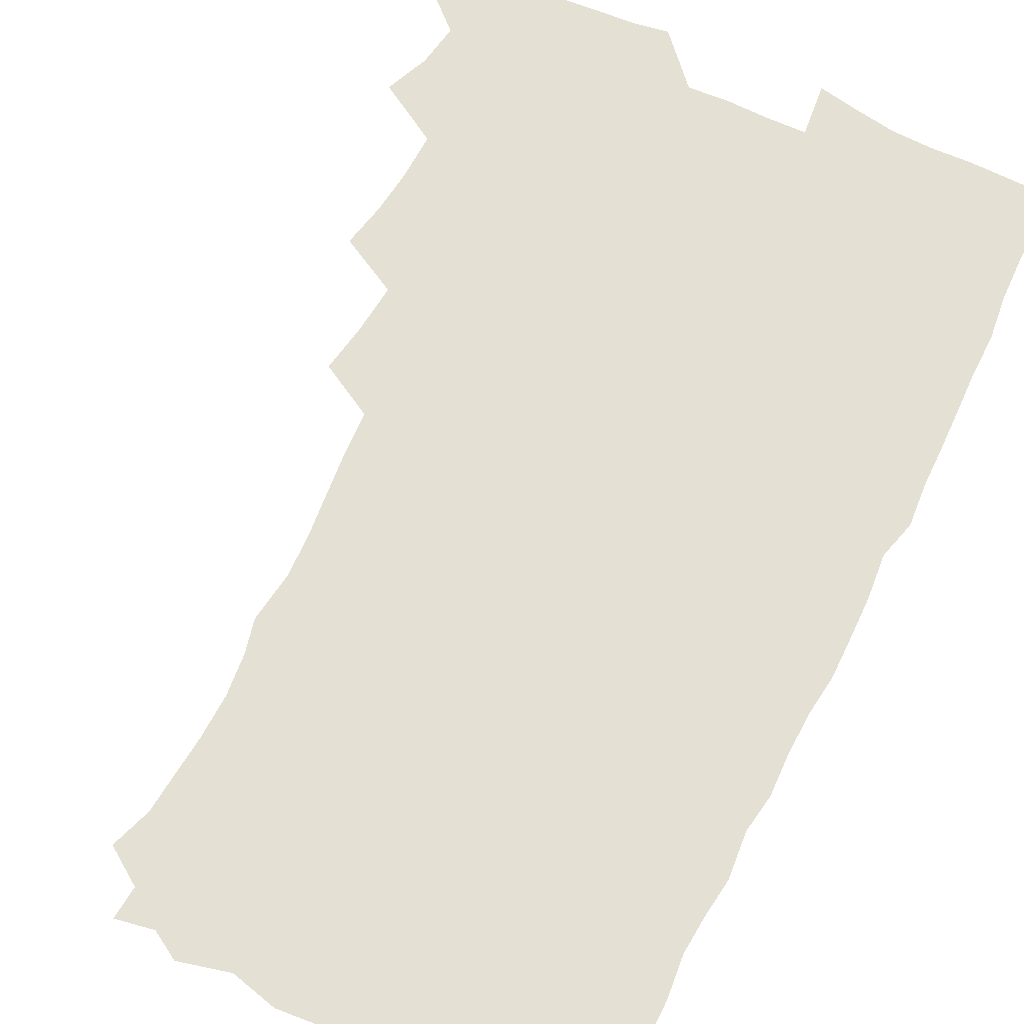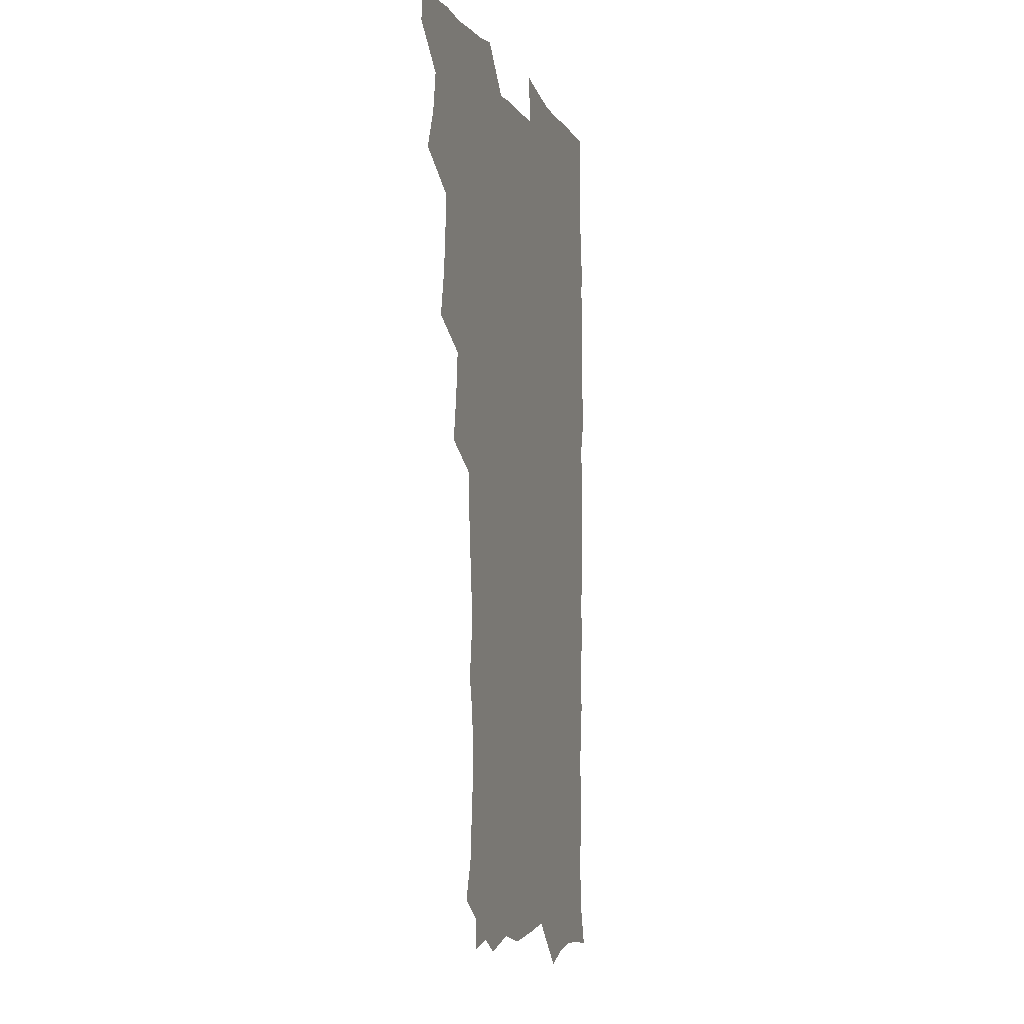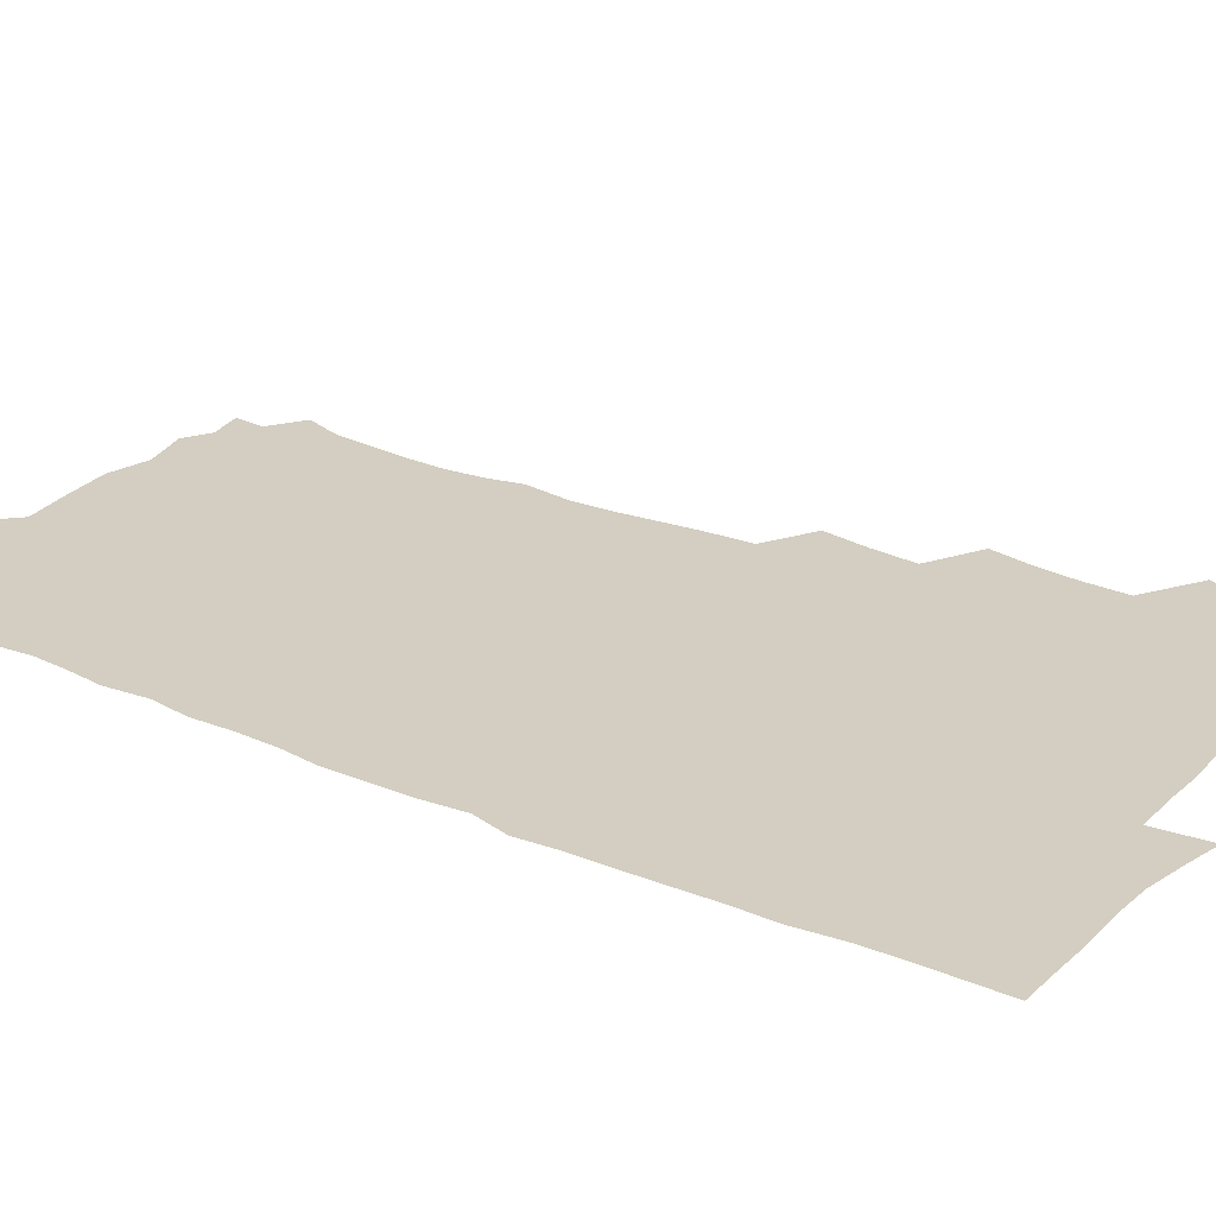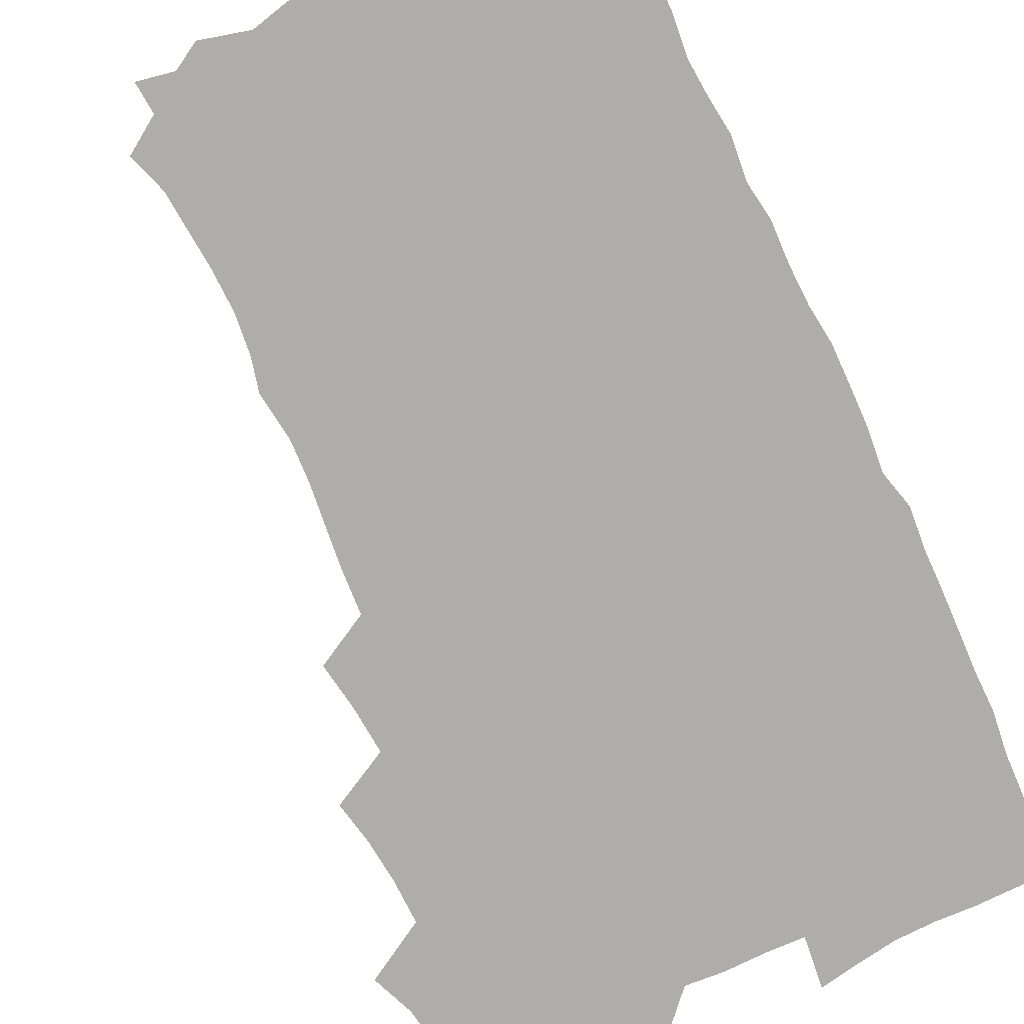
<metadata>
{"format":"obj","ext":"obj","renderer":"f3d","projection":"perspective","resolution":1024,"background":"white","views":[{"elev":65.6,"azim":26.0,"up":"+Z"},{"elev":-5.2,"azim":-73.4,"up":"+Y"},{"elev":25.2,"azim":124.5,"up":"+Z"},{"elev":-77.3,"azim":24.8,"up":"+Z"}]}
</metadata>
<code>
v 463.9 555.5 0
v 465.5 570.1 0
v 472.1 507.4 0
v 478.7 523.6 0
v 481.2 539.5 0
v 482.2 554.5 0
v 481.3 569.7 0
v 488.9 443.8 0
v 492.3 460.4 0
v 494.1 477 0
v 494.6 493.9 0
v 498.3 510.7 0
v 497.7 525 0
v 497.6 539.7 0
v 497.3 554.4 0
v 495.9 570.9 0
v 505.5 396 0
v 508.5 413.7 0
v 510.2 432.2 0
v 511.4 449 0
v 511.5 464.4 0
v 509 478.5 0
v 512.6 495.8 0
v 513.8 511.1 0
v 513.3 525.2 0
v 512.7 539.9 0
v 512 555.1 0
v 511.5 570.1 0
v 523.3 212.3 0
v 528.5 227.4 0
v 529.7 240.9 0
v 531.1 256.4 0
v 531.7 273.3 0
v 530.2 288.7 0
v 527.3 301.5 0
v 529.8 319.9 0
v 529.2 335.8 0
v 527.6 351.6 0
v 526.1 367.8 0
v 525.2 385 0
v 525.3 401.9 0
v 526.1 418.5 0
v 526.1 434.2 0
v 527.6 450.8 0
v 528.6 466.7 0
v 528.1 481.5 0
v 527.3 496.2 0
v 527.5 510.8 0
v 527.7 525.3 0
v 527.8 539.9 0
v 526.6 555.6 0
v 525.9 571.2 0
v 535.5 191.2 0
v 536.6 203.2 0
v 539.4 217.1 0
v 545.5 235.7 0
v 546.7 251.3 0
v 547.3 267 0
v 546 280.9 0
v 546.1 296.5 0
v 544.4 310.6 0
v 546.1 328.6 0
v 544.2 342.5 0
v 543.8 358.3 0
v 543.4 374.2 0
v 542 389.2 0
v 542 405.2 0
v 543.7 422.4 0
v 543.4 437.2 0
v 542.6 451.7 0
v 542.9 466.8 0
v 543.5 482 0
v 543.7 496.6 0
v 543.7 511 0
v 543.7 525.3 0
v 542.5 540.4 0
v 541.1 556.3 0
v 540.1 572 0
v 549.4 193.7 0
v 554.9 208.9 0
v 558.9 226 0
v 560.1 240.8 0
v 562 257.7 0
v 562 272.4 0
v 561.2 286.5 0
v 560.5 301 0
v 559.7 315.5 0
v 560.6 332.8 0
v 559.7 347.2 0
v 559.4 362.5 0
v 557.9 376.5 0
v 557.3 391.5 0
v 557.1 406.6 0
v 558.4 423.2 0
v 558.3 438 0
v 557.7 452.4 0
v 558.4 467.8 0
v 558.6 482.4 0
v 558.7 496.8 0
v 559.2 511 0
v 559.2 524.7 0
v 557.7 539.6 0
v 555.7 556.4 0
v 553.6 574.2 0
v 559.7 187.7 0
v 571.2 213.2 0
v 574.2 229.7 0
v 574.7 244.2 0
v 575.4 259.6 0
v 575.1 273.7 0
v 574.8 288.6 0
v 574.1 302.7 0
v 574.3 318.9 0
v 574.2 334.2 0
v 574.1 349.6 0
v 573.9 364.4 0
v 573.4 379.1 0
v 573.5 394.4 0
v 573.3 409.3 0
v 572.6 423.4 0
v 572.6 438.2 0
v 572.4 452.7 0
v 573.4 468.4 0
v 572.7 482.4 0
v 573.3 497.1 0
v 573.6 511.1 0
v 573.1 525.1 0
v 572.1 539.8 0
v 570.6 555.4 0
v 578.1 192.3 0
v 586.5 215.5 0
v 589.2 233.2 0
v 588.8 246 0
v 589.1 260.8 0
v 589 275.7 0
v 588.3 289.3 0
v 588.1 304.5 0
v 588 319.7 0
v 587.8 334.6 0
v 588 351 0
v 587.8 364.4 0
v 587.9 380.5 0
v 587.8 395.2 0
v 587.5 409.7 0
v 588 425 0
v 586.9 438.6 0
v 587.6 454.1 0
v 587.7 468.6 0
v 587.4 482.7 0
v 587.4 497.1 0
v 587.6 511.2 0
v 587.3 525.6 0
v 586.6 540.7 0
v 585.4 556.4 0
v 595.1 188.2 0
v 601.1 214.9 0
v 602.4 231.4 0
v 602.3 245.1 0
v 602.5 261.2 0
v 602.6 276.6 0
v 602.4 291.2 0
v 602.3 306.4 0
v 602.3 321.7 0
v 601.9 335.7 0
v 601.7 349 0
v 601.8 365.2 0
v 601.9 380.7 0
v 601.9 395.7 0
v 601.8 409.8 0
v 601.9 425.6 0
v 601.5 439.2 0
v 602 454.7 0
v 601.9 468.6 0
v 601.6 482.7 0
v 601.5 496.7 0
v 602 511.2 0
v 601.9 525.6 0
v 601.8 540.1 0
v 601.1 556 0
v 614.5 189.8 0
v 615.9 213.1 0
v 616.3 232.1 0
v 616.4 246.7 0
v 616.2 261.3 0
v 616.3 277.4 0
v 616.1 291 0
v 616 306.2 0
v 616 321.1 0
v 615.9 336.1 0
v 615.7 350.3 0
v 615.6 365.9 0
v 616.2 379.2 0
v 616 394.8 0
v 616 409.3 0
v 615.9 425.2 0
v 615.9 439.9 0
v 616 454.6 0
v 616.1 468.7 0
v 616.3 483 0
v 616.7 497.3 0
v 616.3 511.5 0
v 616.5 525.6 0
v 616.6 539.8 0
v 616.3 556.3 0
v 614.3 576.4 0
v 633.4 192 0
v 630.9 214.6 0
v 630.2 231.3 0
v 629.9 247.4 0
v 630 261.4 0
v 629.8 277.5 0
v 629.7 291.6 0
v 629.7 306.8 0
v 629.8 321.2 0
v 629.7 336.8 0
v 629.6 351.5 0
v 630 364 0
v 630 381.2 0
v 629.9 395.9 0
v 630.2 409.5 0
v 630.1 425 0
v 630 439.6 0
v 629.9 454.6 0
v 630.2 468.4 0
v 631 482.2 0
v 630.7 497.6 0
v 630.8 511.5 0
v 631 525.4 0
v 631 540.1 0
v 631.1 554.6 0
v 628.9 573.5 0
v 653.6 171.7 0
v 647.4 194.9 0
v 645.3 213.6 0
v 644.2 230.7 0
v 643.8 245.7 0
v 643.3 262.8 0
v 643.2 277.6 0
v 643.3 291.7 0
v 643.9 304.5 0
v 643 323.1 0
v 643.6 336 0
v 643.3 351.6 0
v 643.7 365.6 0
v 643.9 380.1 0
v 643.7 394.9 0
v 644.7 408.3 0
v 644 425.1 0
v 644.4 439 0
v 644.4 453.7 0
v 644.7 467.9 0
v 645 482.3 0
v 645.1 497.3 0
v 645.5 511.4 0
v 645.5 525.7 0
v 645.5 540.3 0
v 645.4 554.9 0
v 644.7 570.8 0
v 666.9 176.4 0
v 662.3 194.5 0
v 659.5 212.7 0
v 657.9 230 0
v 657.6 244.9 0
v 656.8 261.2 0
v 657 275.6 0
v 656.4 291.5 0
v 657.5 304.6 0
v 656.9 320.9 0
v 657 335.8 0
v 657.2 350.4 0
v 658 364 0
v 657.7 379.5 0
v 659.3 392.8 0
v 658.3 409.5 0
v 658.2 424.2 0
v 658.7 438.4 0
v 659 452.8 0
v 658.9 467.5 0
v 659.5 481.5 0
v 658.6 498 0
v 659.6 511.4 0
v 660.1 525.8 0
v 660.2 540.2 0
v 660.2 555.4 0
v 660.2 570.3 0
v 680.7 178.3 0
v 676.6 194.3 0
v 674.3 210.3 0
v 672.7 226.6 0
v 671.5 242.9 0
v 672.2 256.8 0
v 671.2 273 0
v 671.2 288 0
v 671.5 302.8 0
v 671 318.5 0
v 673.2 331.3 0
v 671.6 348.3 0
v 671.4 363.6 0
v 672.2 377.7 0
v 673.3 391.7 0
v 672.9 407.5 0
v 674 421.7 0
v 673.4 437.2 0
v 673.2 452.2 0
v 673.6 466.7 0
v 673.8 481.5 0
v 673.2 496.7 0
v 675.1 510.7 0
v 674.4 526 0
v 674.5 540 0
v 675.3 555.3 0
v 675.4 570.8 0
v 694.9 177.3 0
v 691.8 191.4 0
v 688.1 208.6 0
v 686.7 223.9 0
v 686.9 238.2 0
v 686 253.7 0
v 686.2 268.4 0
v 686.9 282.9 0
v 686.2 299 0
v 685.3 315.1 0
v 686.8 329.2 0
v 687.4 344 0
v 686.8 359.8 0
v 689.4 373.3 0
v 687.8 390 0
v 688.9 404.3 0
v 688.8 419.8 0
v 688 435.8 0
v 687.7 450.8 0
v 689.1 465 0
v 689.6 479.9 0
v 690.8 494.7 0
v 689.5 510.6 0
v 690.2 525.3 0
v 690.4 540.2 0
v 690.2 555.1 0
v 690.7 570.5 0
v 708.9 175.1 0
v 704.5 190.2 0
v 703 203.7 0
v 702.3 217.6 0
v 704.4 229.8 0
v 704.5 244.1 0
v 703 260.3 0
v 704.1 274.5 0
v 705.9 288.6 0
v 704.4 305.6 0
v 706.7 319.9 0
v 706.1 336.1 0
v 706.7 351.7 0
v 708.5 366.3 0
v 708.4 382 0
v 708.2 397.7 0
v 706.6 414.5 0
v 710.4 428.7 0
v 709.2 444.9 0
v 709 460.5 0
v 708.6 476.1 0
v 708.1 491.9 0
v 708.4 507.4 0
v 706.5 524.2 0
v 706 539.9 0
v 706 555.2 0
v 706 570.3 0
v 706 586 0
f 5 6 1
f 1 6 2
f 6 7 2
f 11 12 3
f 3 12 4
f 12 13 4
f 4 13 5
f 13 14 5
f 5 14 6
f 14 15 6
f 6 15 7
f 15 16 7
f 19 20 8
f 8 20 9
f 20 21 9
f 9 21 10
f 21 22 10
f 10 22 11
f 22 23 11
f 11 23 12
f 23 24 12
f 12 24 13
f 24 25 13
f 13 25 14
f 25 26 14
f 14 26 15
f 26 27 15
f 15 27 16
f 27 28 16
f 40 41 17
f 17 41 18
f 41 42 18
f 18 42 19
f 42 43 19
f 19 43 20
f 43 44 20
f 20 44 21
f 44 45 21
f 21 45 22
f 45 46 22
f 22 46 23
f 46 47 23
f 23 47 24
f 47 48 24
f 24 48 25
f 48 49 25
f 25 49 26
f 49 50 26
f 26 50 27
f 50 51 27
f 27 51 28
f 51 52 28
f 54 55 29
f 29 55 30
f 55 56 30
f 30 56 31
f 56 57 31
f 31 57 32
f 57 58 32
f 32 58 33
f 58 59 33
f 33 59 34
f 59 60 34
f 34 60 35
f 60 61 35
f 35 61 36
f 61 62 36
f 36 62 37
f 62 63 37
f 37 63 38
f 63 64 38
f 38 64 39
f 64 65 39
f 39 65 40
f 65 66 40
f 40 66 41
f 66 67 41
f 41 67 42
f 67 68 42
f 42 68 43
f 68 69 43
f 43 69 44
f 69 70 44
f 44 70 45
f 70 71 45
f 45 71 46
f 71 72 46
f 46 72 47
f 72 73 47
f 47 73 48
f 73 74 48
f 48 74 49
f 74 75 49
f 49 75 50
f 75 76 50
f 50 76 51
f 76 77 51
f 51 77 52
f 77 78 52
f 53 79 54
f 79 80 54
f 54 80 55
f 80 81 55
f 55 81 56
f 81 82 56
f 56 82 57
f 82 83 57
f 57 83 58
f 83 84 58
f 58 84 59
f 84 85 59
f 59 85 60
f 85 86 60
f 60 86 61
f 86 87 61
f 61 87 62
f 87 88 62
f 62 88 63
f 88 89 63
f 63 89 64
f 89 90 64
f 64 90 65
f 90 91 65
f 65 91 66
f 91 92 66
f 66 92 67
f 92 93 67
f 67 93 68
f 93 94 68
f 68 94 69
f 94 95 69
f 69 95 70
f 95 96 70
f 70 96 71
f 96 97 71
f 71 97 72
f 97 98 72
f 72 98 73
f 98 99 73
f 73 99 74
f 99 100 74
f 74 100 75
f 100 101 75
f 75 101 76
f 101 102 76
f 76 102 77
f 102 103 77
f 77 103 78
f 103 104 78
f 79 105 80
f 105 106 80
f 80 106 81
f 106 107 81
f 81 107 82
f 107 108 82
f 82 108 83
f 108 109 83
f 83 109 84
f 109 110 84
f 84 110 85
f 110 111 85
f 85 111 86
f 111 112 86
f 86 112 87
f 112 113 87
f 87 113 88
f 113 114 88
f 88 114 89
f 114 115 89
f 89 115 90
f 115 116 90
f 90 116 91
f 116 117 91
f 91 117 92
f 117 118 92
f 92 118 93
f 118 119 93
f 93 119 94
f 119 120 94
f 94 120 95
f 120 121 95
f 95 121 96
f 121 122 96
f 96 122 97
f 122 123 97
f 97 123 98
f 123 124 98
f 98 124 99
f 124 125 99
f 99 125 100
f 125 126 100
f 100 126 101
f 126 127 101
f 101 127 102
f 127 128 102
f 102 128 103
f 128 129 103
f 103 129 104
f 105 130 106
f 130 131 106
f 106 131 107
f 131 132 107
f 107 132 108
f 132 133 108
f 108 133 109
f 133 134 109
f 109 134 110
f 134 135 110
f 110 135 111
f 135 136 111
f 111 136 112
f 136 137 112
f 112 137 113
f 137 138 113
f 113 138 114
f 138 139 114
f 114 139 115
f 139 140 115
f 115 140 116
f 140 141 116
f 116 141 117
f 141 142 117
f 117 142 118
f 142 143 118
f 118 143 119
f 143 144 119
f 119 144 120
f 144 145 120
f 120 145 121
f 145 146 121
f 121 146 122
f 146 147 122
f 122 147 123
f 147 148 123
f 123 148 124
f 148 149 124
f 124 149 125
f 149 150 125
f 125 150 126
f 150 151 126
f 126 151 127
f 151 152 127
f 127 152 128
f 152 153 128
f 128 153 129
f 153 154 129
f 130 155 131
f 155 156 131
f 131 156 132
f 156 157 132
f 132 157 133
f 157 158 133
f 133 158 134
f 158 159 134
f 134 159 135
f 159 160 135
f 135 160 136
f 160 161 136
f 136 161 137
f 161 162 137
f 137 162 138
f 162 163 138
f 138 163 139
f 163 164 139
f 139 164 140
f 164 165 140
f 140 165 141
f 165 166 141
f 141 166 142
f 166 167 142
f 142 167 143
f 167 168 143
f 143 168 144
f 168 169 144
f 144 169 145
f 169 170 145
f 145 170 146
f 170 171 146
f 146 171 147
f 171 172 147
f 147 172 148
f 172 173 148
f 148 173 149
f 173 174 149
f 149 174 150
f 174 175 150
f 150 175 151
f 175 176 151
f 151 176 152
f 176 177 152
f 152 177 153
f 177 178 153
f 153 178 154
f 178 179 154
f 155 180 156
f 180 181 156
f 156 181 157
f 181 182 157
f 157 182 158
f 182 183 158
f 158 183 159
f 183 184 159
f 159 184 160
f 184 185 160
f 160 185 161
f 185 186 161
f 161 186 162
f 186 187 162
f 162 187 163
f 187 188 163
f 163 188 164
f 188 189 164
f 164 189 165
f 189 190 165
f 165 190 166
f 190 191 166
f 166 191 167
f 191 192 167
f 167 192 168
f 192 193 168
f 168 193 169
f 193 194 169
f 169 194 170
f 194 195 170
f 170 195 171
f 195 196 171
f 171 196 172
f 196 197 172
f 172 197 173
f 197 198 173
f 173 198 174
f 198 199 174
f 174 199 175
f 199 200 175
f 175 200 176
f 200 201 176
f 176 201 177
f 201 202 177
f 177 202 178
f 202 203 178
f 178 203 179
f 203 204 179
f 180 206 181
f 206 207 181
f 181 207 182
f 207 208 182
f 182 208 183
f 208 209 183
f 183 209 184
f 209 210 184
f 184 210 185
f 210 211 185
f 185 211 186
f 211 212 186
f 186 212 187
f 212 213 187
f 187 213 188
f 213 214 188
f 188 214 189
f 214 215 189
f 189 215 190
f 215 216 190
f 190 216 191
f 216 217 191
f 191 217 192
f 217 218 192
f 192 218 193
f 218 219 193
f 193 219 194
f 219 220 194
f 194 220 195
f 220 221 195
f 195 221 196
f 221 222 196
f 196 222 197
f 222 223 197
f 197 223 198
f 223 224 198
f 198 224 199
f 224 225 199
f 199 225 200
f 225 226 200
f 200 226 201
f 226 227 201
f 201 227 202
f 227 228 202
f 202 228 203
f 228 229 203
f 203 229 204
f 229 230 204
f 204 230 205
f 230 231 205
f 232 233 206
f 206 233 207
f 233 234 207
f 207 234 208
f 234 235 208
f 208 235 209
f 235 236 209
f 209 236 210
f 236 237 210
f 210 237 211
f 237 238 211
f 211 238 212
f 238 239 212
f 212 239 213
f 239 240 213
f 213 240 214
f 240 241 214
f 214 241 215
f 241 242 215
f 215 242 216
f 242 243 216
f 216 243 217
f 243 244 217
f 217 244 218
f 244 245 218
f 218 245 219
f 245 246 219
f 219 246 220
f 246 247 220
f 220 247 221
f 247 248 221
f 221 248 222
f 248 249 222
f 222 249 223
f 249 250 223
f 223 250 224
f 250 251 224
f 224 251 225
f 251 252 225
f 225 252 226
f 252 253 226
f 226 253 227
f 253 254 227
f 227 254 228
f 254 255 228
f 228 255 229
f 255 256 229
f 229 256 230
f 256 257 230
f 230 257 231
f 257 258 231
f 232 259 233
f 259 260 233
f 233 260 234
f 260 261 234
f 234 261 235
f 261 262 235
f 235 262 236
f 262 263 236
f 236 263 237
f 263 264 237
f 237 264 238
f 264 265 238
f 238 265 239
f 265 266 239
f 239 266 240
f 266 267 240
f 240 267 241
f 267 268 241
f 241 268 242
f 268 269 242
f 242 269 243
f 269 270 243
f 243 270 244
f 270 271 244
f 244 271 245
f 271 272 245
f 245 272 246
f 272 273 246
f 246 273 247
f 273 274 247
f 247 274 248
f 274 275 248
f 248 275 249
f 275 276 249
f 249 276 250
f 276 277 250
f 250 277 251
f 277 278 251
f 251 278 252
f 278 279 252
f 252 279 253
f 279 280 253
f 253 280 254
f 280 281 254
f 254 281 255
f 281 282 255
f 255 282 256
f 282 283 256
f 256 283 257
f 283 284 257
f 257 284 258
f 284 285 258
f 259 286 260
f 286 287 260
f 260 287 261
f 287 288 261
f 261 288 262
f 288 289 262
f 262 289 263
f 289 290 263
f 263 290 264
f 290 291 264
f 264 291 265
f 291 292 265
f 265 292 266
f 292 293 266
f 266 293 267
f 293 294 267
f 267 294 268
f 294 295 268
f 268 295 269
f 295 296 269
f 269 296 270
f 296 297 270
f 270 297 271
f 297 298 271
f 271 298 272
f 298 299 272
f 272 299 273
f 299 300 273
f 273 300 274
f 300 301 274
f 274 301 275
f 301 302 275
f 275 302 276
f 302 303 276
f 276 303 277
f 303 304 277
f 277 304 278
f 304 305 278
f 278 305 279
f 305 306 279
f 279 306 280
f 306 307 280
f 280 307 281
f 307 308 281
f 281 308 282
f 308 309 282
f 282 309 283
f 309 310 283
f 283 310 284
f 310 311 284
f 284 311 285
f 311 312 285
f 286 313 287
f 313 314 287
f 287 314 288
f 314 315 288
f 288 315 289
f 315 316 289
f 289 316 290
f 316 317 290
f 290 317 291
f 317 318 291
f 291 318 292
f 318 319 292
f 292 319 293
f 319 320 293
f 293 320 294
f 320 321 294
f 294 321 295
f 321 322 295
f 295 322 296
f 322 323 296
f 296 323 297
f 323 324 297
f 297 324 298
f 324 325 298
f 298 325 299
f 325 326 299
f 299 326 300
f 326 327 300
f 300 327 301
f 327 328 301
f 301 328 302
f 328 329 302
f 302 329 303
f 329 330 303
f 303 330 304
f 330 331 304
f 304 331 305
f 331 332 305
f 305 332 306
f 332 333 306
f 306 333 307
f 333 334 307
f 307 334 308
f 334 335 308
f 308 335 309
f 335 336 309
f 309 336 310
f 336 337 310
f 310 337 311
f 337 338 311
f 311 338 312
f 338 339 312
f 313 340 314
f 340 341 314
f 314 341 315
f 341 342 315
f 315 342 316
f 342 343 316
f 316 343 317
f 343 344 317
f 317 344 318
f 344 345 318
f 318 345 319
f 345 346 319
f 319 346 320
f 346 347 320
f 320 347 321
f 347 348 321
f 321 348 322
f 348 349 322
f 322 349 323
f 349 350 323
f 323 350 324
f 350 351 324
f 324 351 325
f 351 352 325
f 325 352 326
f 352 353 326
f 326 353 327
f 353 354 327
f 327 354 328
f 354 355 328
f 328 355 329
f 355 356 329
f 329 356 330
f 356 357 330
f 330 357 331
f 357 358 331
f 331 358 332
f 358 359 332
f 332 359 333
f 359 360 333
f 333 360 334
f 360 361 334
f 334 361 335
f 361 362 335
f 335 362 336
f 362 363 336
f 336 363 337
f 363 364 337
f 337 364 338
f 364 365 338
f 338 365 339
f 365 366 339

</code>
